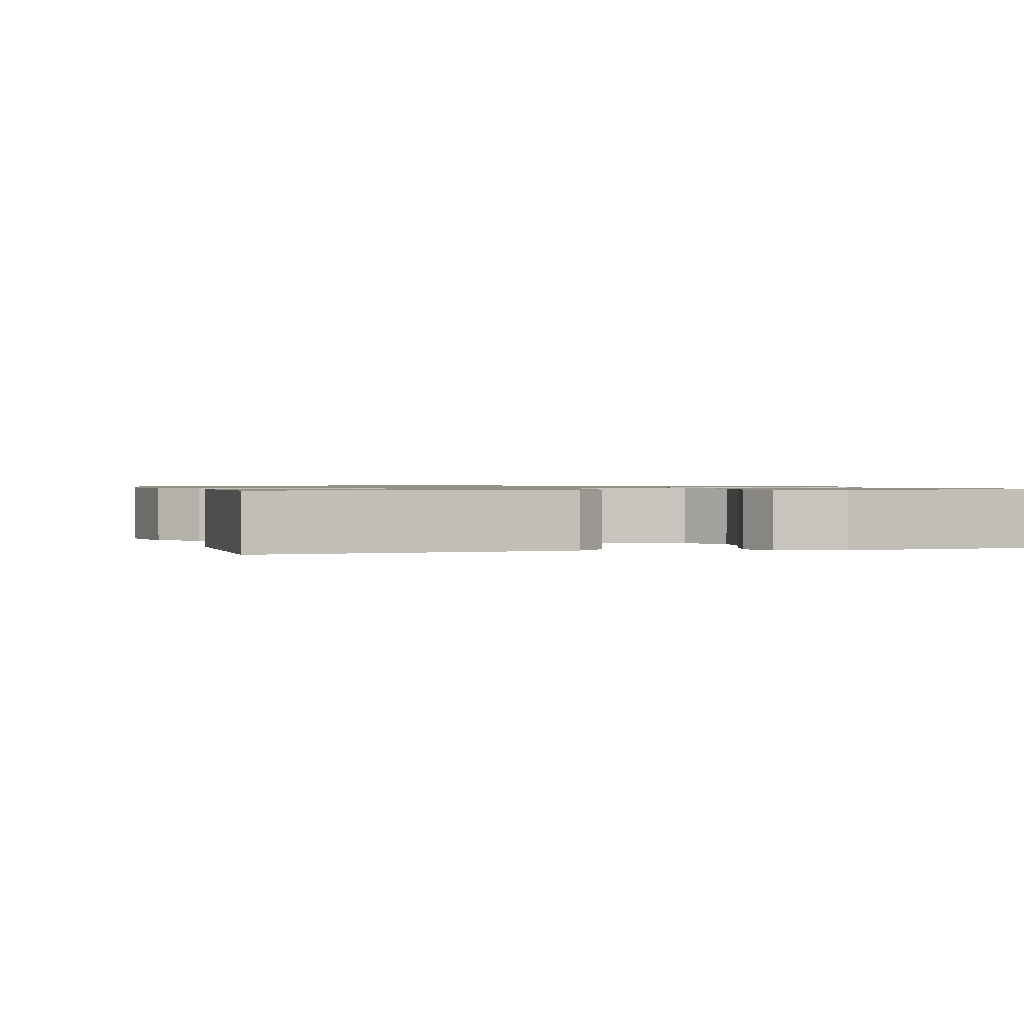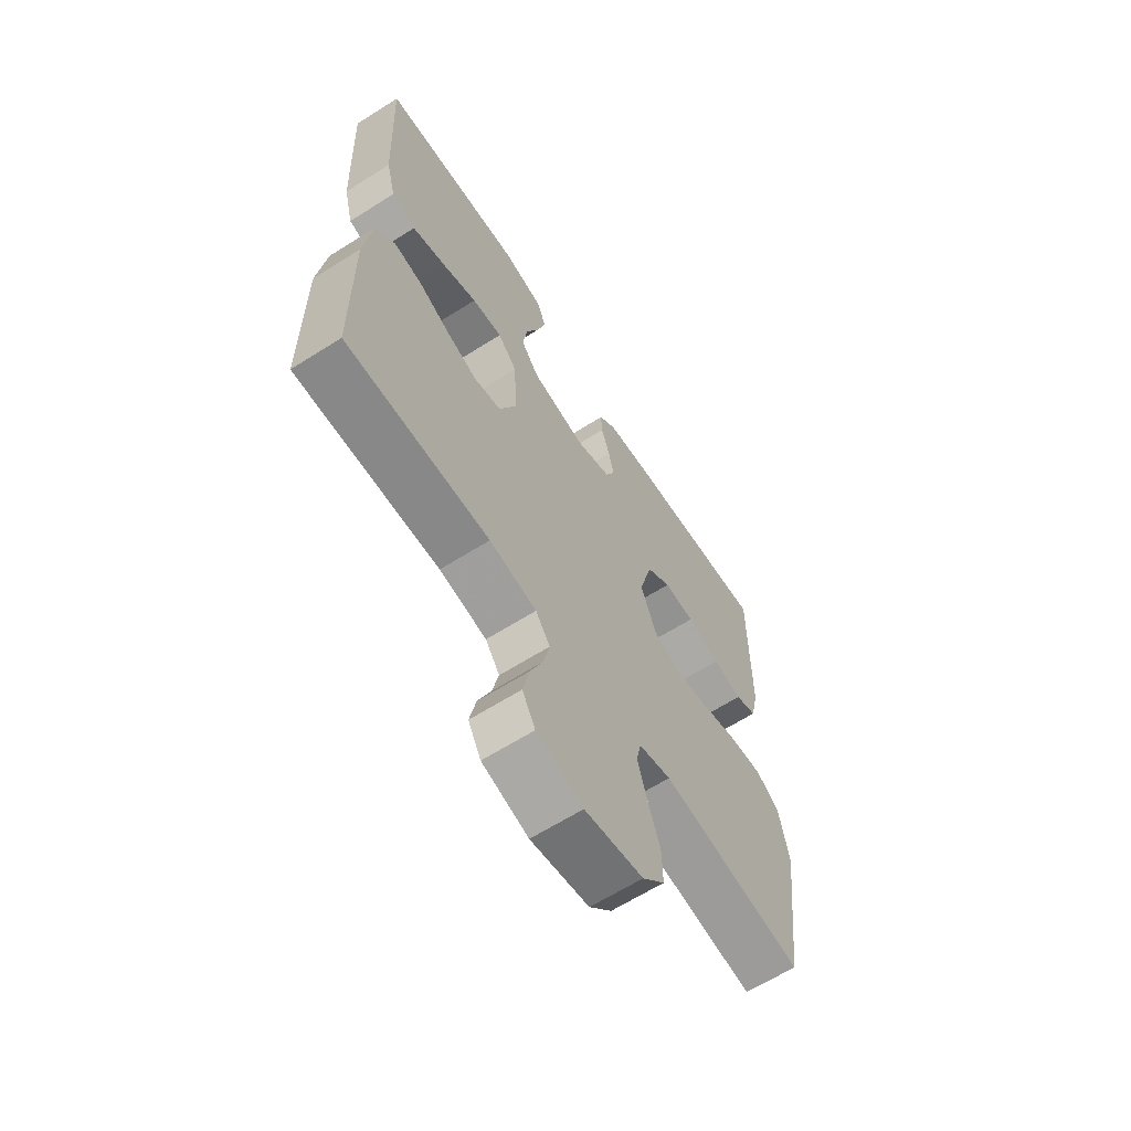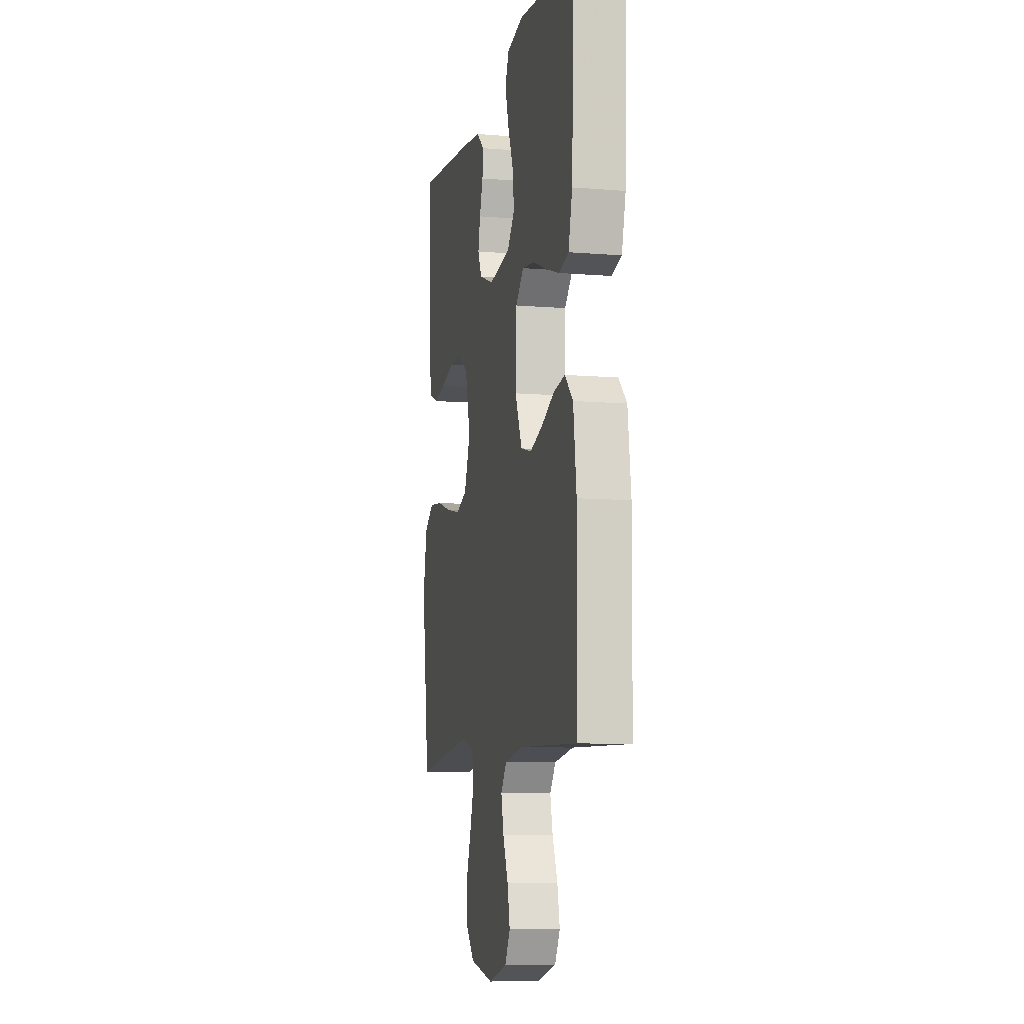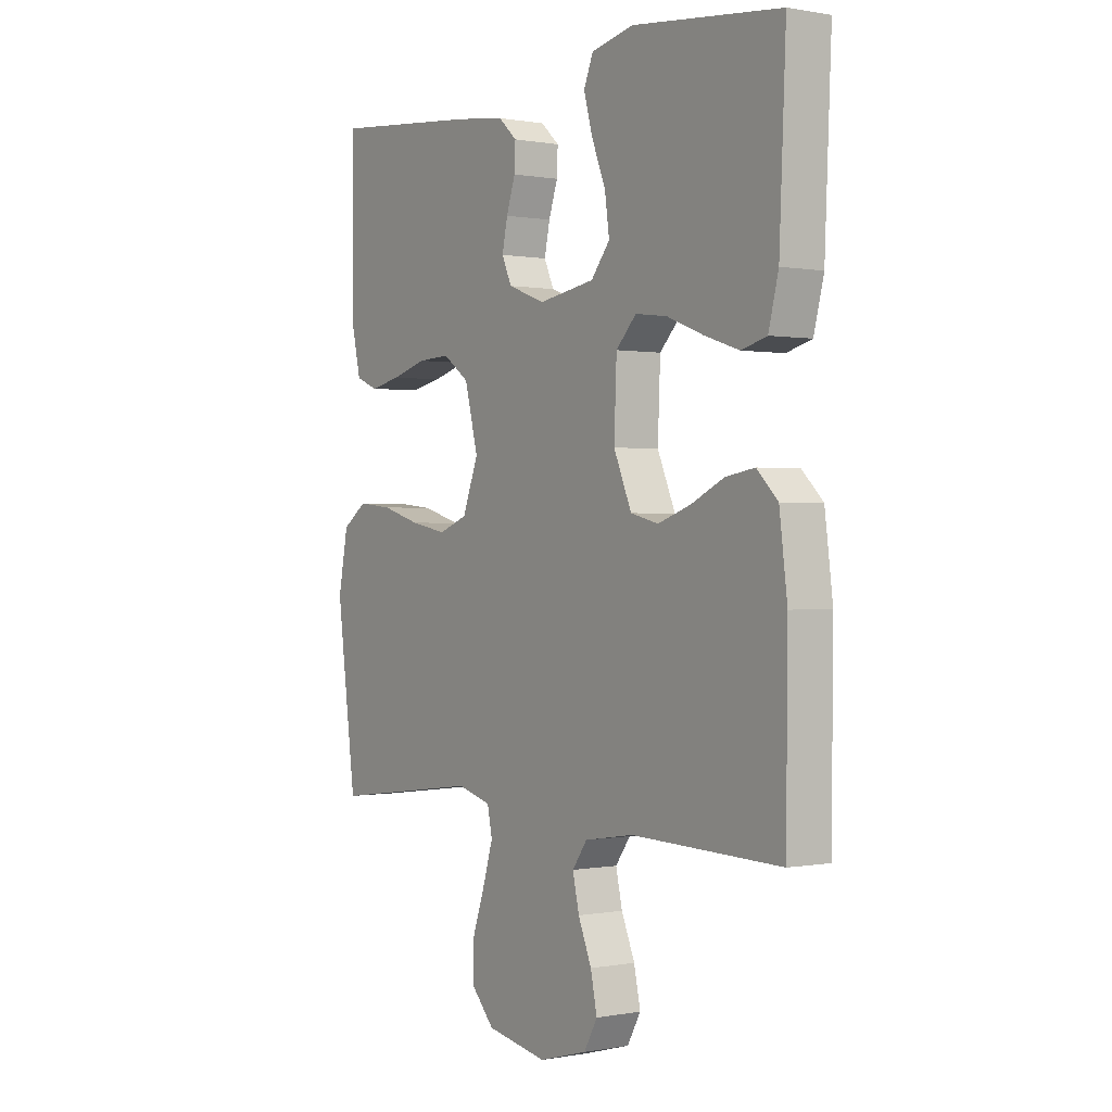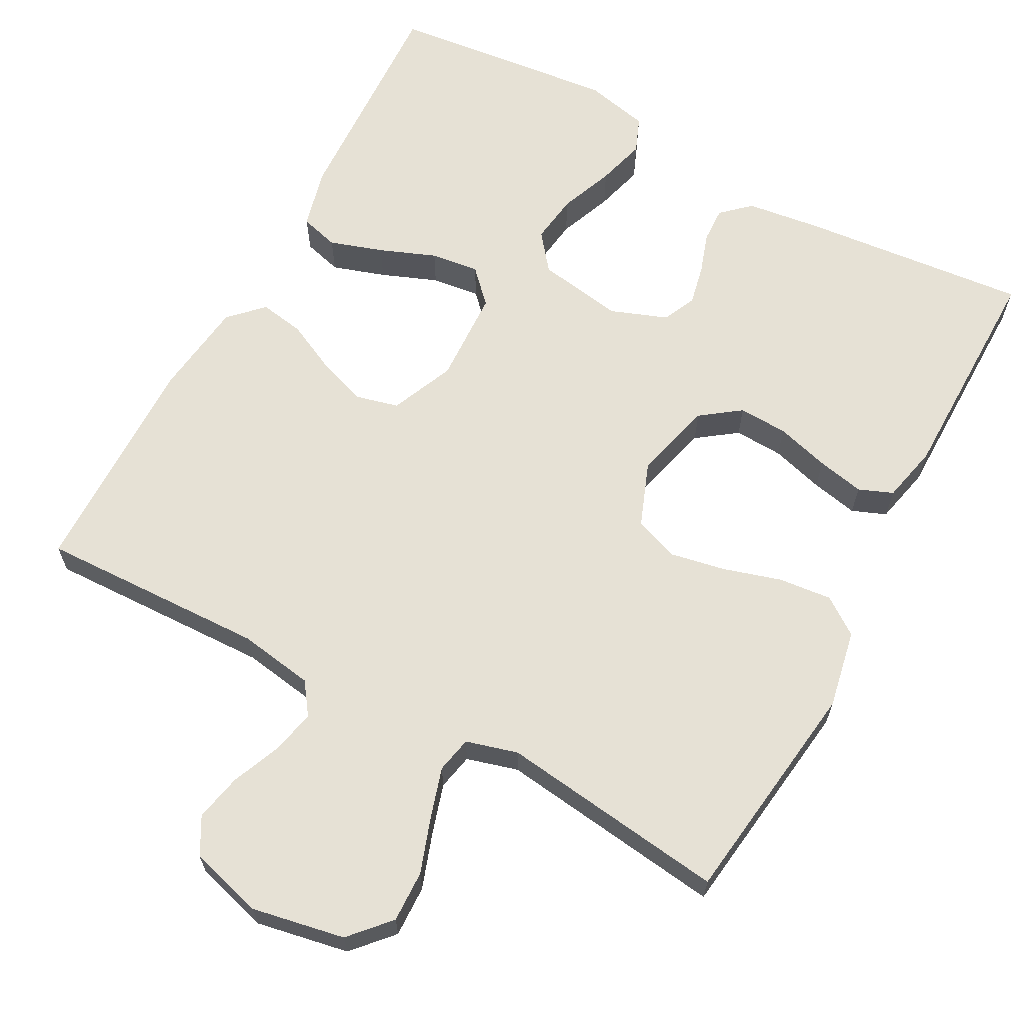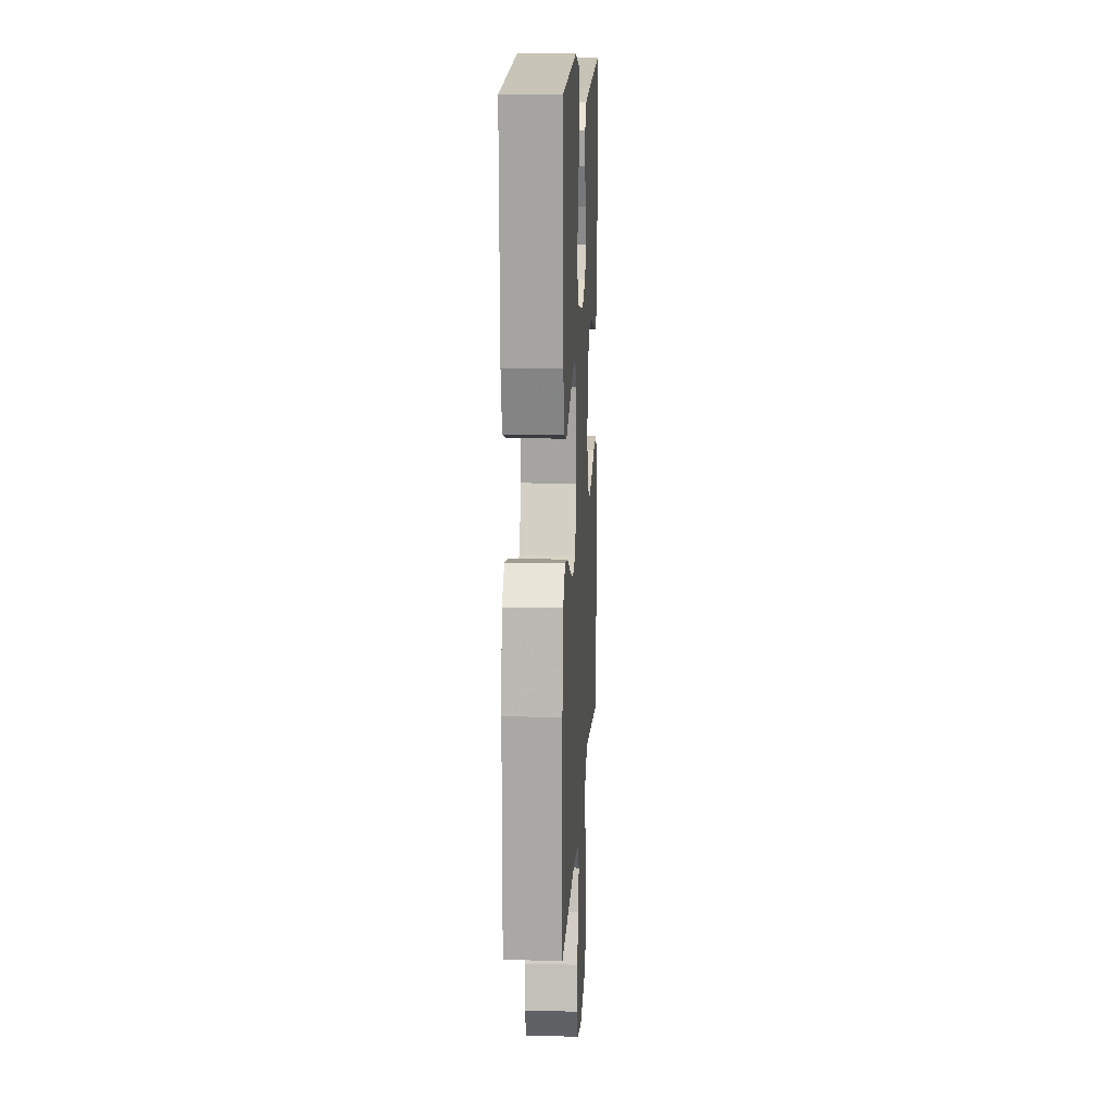
<metadata>
{"format":"obj","ext":"obj","renderer":"f3d","projection":"perspective","resolution":1024,"background":"white","views":[{"elev":0.9,"azim":-15.4,"up":"+Y"},{"elev":-64.2,"azim":122.5,"up":"+Z"},{"elev":-8.6,"azim":77.4,"up":"+Z"},{"elev":0.2,"azim":55.1,"up":"+Z"},{"elev":64.7,"azim":-151.7,"up":"+Y"},{"elev":13.8,"azim":93.1,"up":"+Z"}]}
</metadata>
<code>
v -0.5 0.07 -0.5
v -0.539 0.07 -0.2
v -0.519 0.07 -0.097
v -0.47 0.07 -0.062
v -0.4 0.07 -0.069
v -0.323 0.07 -0.092
v -0.25 0.07 -0.106
v -0.192 0.07 -0.084
v -0.16 0.07 0
v -0.187 0.07 0.105
v -0.239 0.07 0.143
v -0.304 0.07 0.14
v -0.374 0.07 0.12
v -0.436 0.07 0.107
v -0.481 0.07 0.125
v -0.498 0.07 0.2
v -0.5 0.07 0.5
v -0.2 0.07 0.471
v -0.101 0.07 0.458
v -0.064 0.07 0.424
v -0.066 0.07 0.377
v -0.084 0.07 0.323
v -0.095 0.07 0.271
v -0.075 0.07 0.227
v 0 0.07 0.199
v 0.113 0.07 0.218
v 0.151 0.07 0.266
v 0.142 0.07 0.331
v 0.114 0.07 0.402
v 0.096 0.07 0.466
v 0.115 0.07 0.513
v 0.2 0.07 0.532
v 0.5 0.07 0.5
v 0.487 0.07 0.2
v 0.467 0.07 0.121
v 0.416 0.07 0.107
v 0.346 0.07 0.13
v 0.272 0.07 0.159
v 0.208 0.07 0.167
v 0.167 0.07 0.124
v 0.162 0.07 0
v 0.198 0.07 -0.084
v 0.254 0.07 -0.098
v 0.32 0.07 -0.075
v 0.386 0.07 -0.043
v 0.445 0.07 -0.033
v 0.487 0.07 -0.075
v 0.503 0.07 -0.2
v 0.5 0.07 -0.5
v 0.2 0.07 -0.491
v 0.101 0.07 -0.507
v 0.071 0.07 -0.549
v 0.084 0.07 -0.607
v 0.111 0.07 -0.672
v 0.124 0.07 -0.734
v 0.097 0.07 -0.783
v 0 0.07 -0.81
v -0.122 0.07 -0.787
v -0.169 0.07 -0.735
v -0.167 0.07 -0.667
v -0.142 0.07 -0.594
v -0.122 0.07 -0.528
v -0.132 0.07 -0.48
v -0.2 0.07 -0.461
v -0.5 0 -0.5
v -0.539 0 -0.2
v -0.519 0 -0.097
v -0.47 0 -0.062
v -0.4 0 -0.069
v -0.323 0 -0.092
v -0.25 0 -0.106
v -0.192 0 -0.084
v -0.16 0 0
v -0.187 0 0.105
v -0.239 0 0.143
v -0.304 0 0.14
v -0.374 0 0.12
v -0.436 0 0.107
v -0.481 0 0.125
v -0.498 0 0.2
v -0.5 0 0.5
v -0.2 0 0.471
v -0.101 0 0.458
v -0.064 0 0.424
v -0.066 0 0.377
v -0.084 0 0.323
v -0.095 0 0.271
v -0.075 0 0.227
v 0 0 0.199
v 0.113 0 0.218
v 0.151 0 0.266
v 0.142 0 0.331
v 0.114 0 0.402
v 0.096 0 0.466
v 0.115 0 0.513
v 0.2 0 0.532
v 0.5 0 0.5
v 0.487 0 0.2
v 0.467 0 0.121
v 0.416 0 0.107
v 0.346 0 0.13
v 0.272 0 0.159
v 0.208 0 0.167
v 0.167 0 0.124
v 0.162 0 0
v 0.198 0 -0.084
v 0.254 0 -0.098
v 0.32 0 -0.075
v 0.386 0 -0.043
v 0.445 0 -0.033
v 0.487 0 -0.075
v 0.503 0 -0.2
v 0.5 0 -0.5
v 0.2 0 -0.491
v 0.101 0 -0.507
v 0.071 0 -0.549
v 0.084 0 -0.607
v 0.111 0 -0.672
v 0.124 0 -0.734
v 0.097 0 -0.783
v 0 0 -0.81
v -0.122 0 -0.787
v -0.169 0 -0.735
v -0.167 0 -0.667
v -0.142 0 -0.594
v -0.122 0 -0.528
v -0.132 0 -0.48
v -0.2 0 -0.461
f 59 60 61
f 58 59 61
f 57 58 61
f 56 57 61
f 55 56 61
f 54 55 61
f 53 54 61
f 52 53 61 62
f 51 52 62 63
f 48 49 50
f 47 48 50
f 46 47 50
f 45 46 50
f 44 45 50
f 51 63 64
f 50 51 64
f 44 50 64
f 43 44 64
f 36 37 38
f 35 36 38
f 34 35 38
f 33 34 38
f 32 33 38
f 31 32 38
f 30 31 38
f 29 30 38
f 28 29 38
f 27 28 38 39
f 26 27 39 40
f 20 21 22
f 19 20 22
f 18 19 22
f 17 18 22
f 16 17 22
f 15 16 22
f 14 15 22
f 13 14 22
f 12 13 22
f 11 12 22 23
f 10 11 23 24
f 4 5 6
f 3 4 6
f 2 3 6
f 1 2 6
f 64 1 6
f 64 6 7
f 64 7 8
f 43 64 8
f 42 43 8
f 41 42 8 9
f 41 9 10
f 40 41 10
f 26 40 10
f 25 26 10
f 10 24 25
f 125 124 123
f 125 123 122
f 125 122 121
f 125 121 120
f 125 120 119
f 125 119 118
f 125 118 117
f 126 125 117 116
f 127 126 116 115
f 114 113 112
f 114 112 111
f 114 111 110
f 114 110 109
f 114 109 108
f 128 127 115
f 128 115 114
f 128 114 108
f 128 108 107
f 102 101 100
f 102 100 99
f 102 99 98
f 102 98 97
f 102 97 96
f 102 96 95
f 102 95 94
f 102 94 93
f 102 93 92
f 103 102 92 91
f 104 103 91 90
f 86 85 84
f 86 84 83
f 86 83 82
f 86 82 81
f 86 81 80
f 86 80 79
f 86 79 78
f 86 78 77
f 86 77 76
f 87 86 76 75
f 88 87 75 74
f 70 69 68
f 70 68 67
f 70 67 66
f 70 66 65
f 70 65 128
f 71 70 128
f 72 71 128
f 72 128 107
f 72 107 106
f 73 72 106 105
f 74 73 105
f 74 105 104
f 74 104 90
f 74 90 89
f 89 88 74
f 1 65 66 2
f 2 66 67 3
f 3 67 68 4
f 4 68 69 5
f 5 69 70 6
f 6 70 71 7
f 7 71 72 8
f 8 72 73 9
f 9 73 74 10
f 10 74 75 11
f 11 75 76 12
f 12 76 77 13
f 13 77 78 14
f 14 78 79 15
f 15 79 80 16
f 16 80 81 17
f 17 81 82 18
f 18 82 83 19
f 19 83 84 20
f 20 84 85 21
f 21 85 86 22
f 22 86 87 23
f 23 87 88 24
f 24 88 89 25
f 25 89 90 26
f 26 90 91 27
f 27 91 92 28
f 28 92 93 29
f 29 93 94 30
f 30 94 95 31
f 31 95 96 32
f 32 96 97 33
f 33 97 98 34
f 34 98 99 35
f 35 99 100 36
f 36 100 101 37
f 37 101 102 38
f 38 102 103 39
f 39 103 104 40
f 40 104 105 41
f 41 105 106 42
f 42 106 107 43
f 43 107 108 44
f 44 108 109 45
f 45 109 110 46
f 46 110 111 47
f 47 111 112 48
f 48 112 113 49
f 49 113 114 50
f 50 114 115 51
f 51 115 116 52
f 52 116 117 53
f 53 117 118 54
f 54 118 119 55
f 55 119 120 56
f 56 120 121 57
f 57 121 122 58
f 58 122 123 59
f 59 123 124 60
f 60 124 125 61
f 61 125 126 62
f 62 126 127 63
f 63 127 128 64
f 64 128 65 1

</code>
